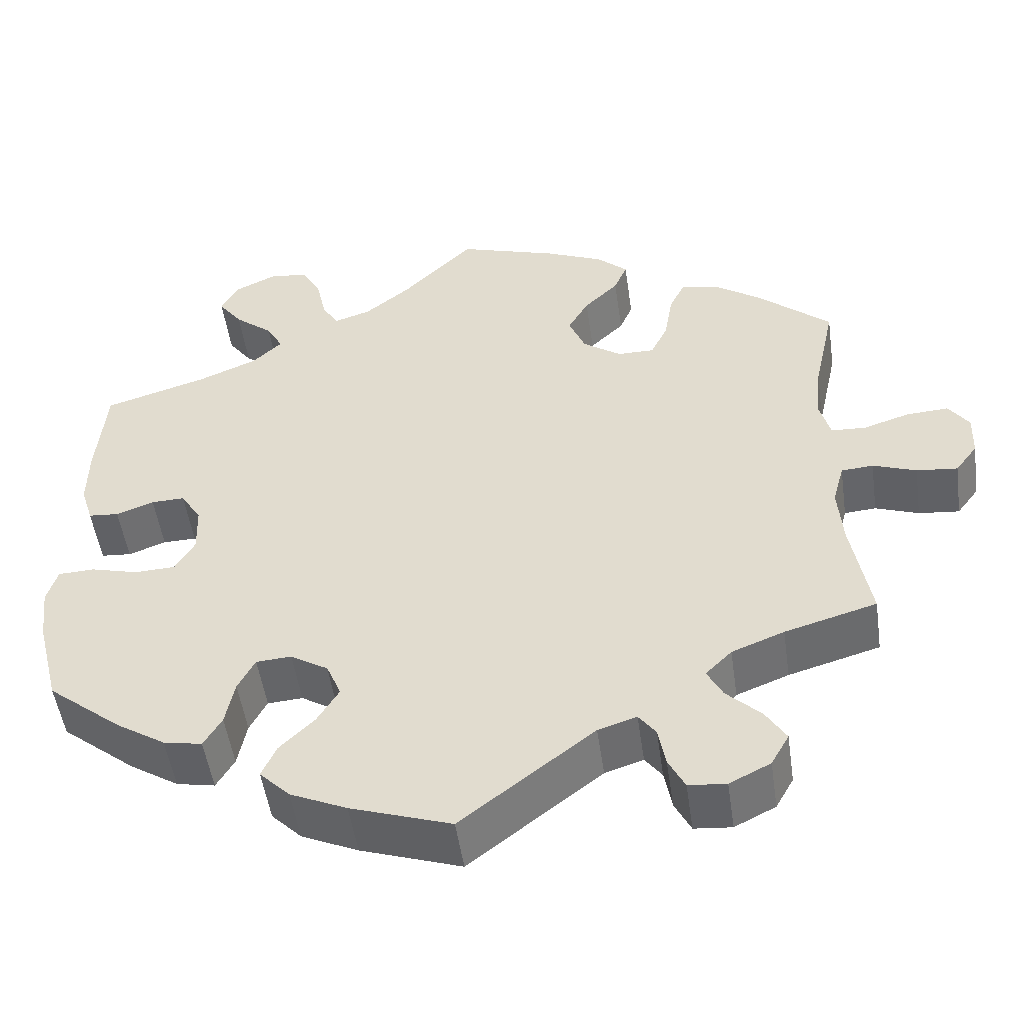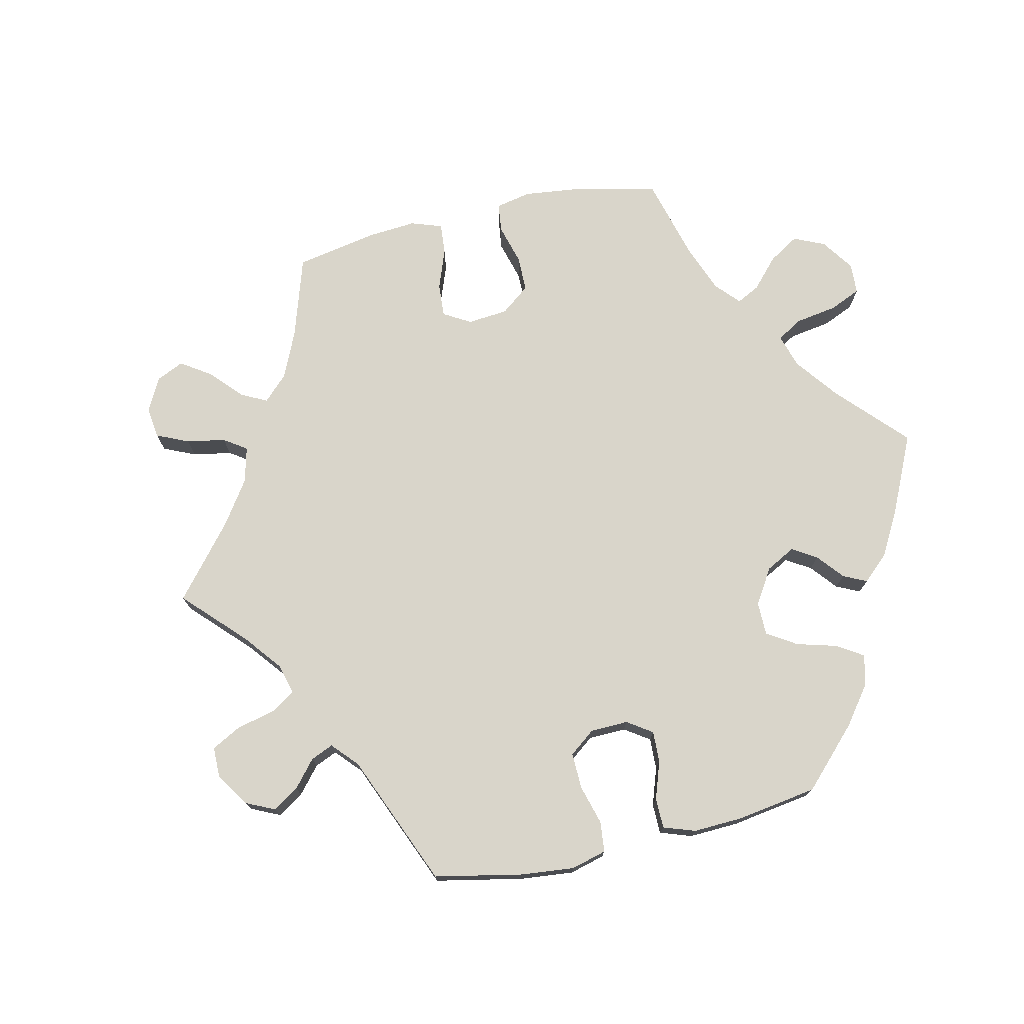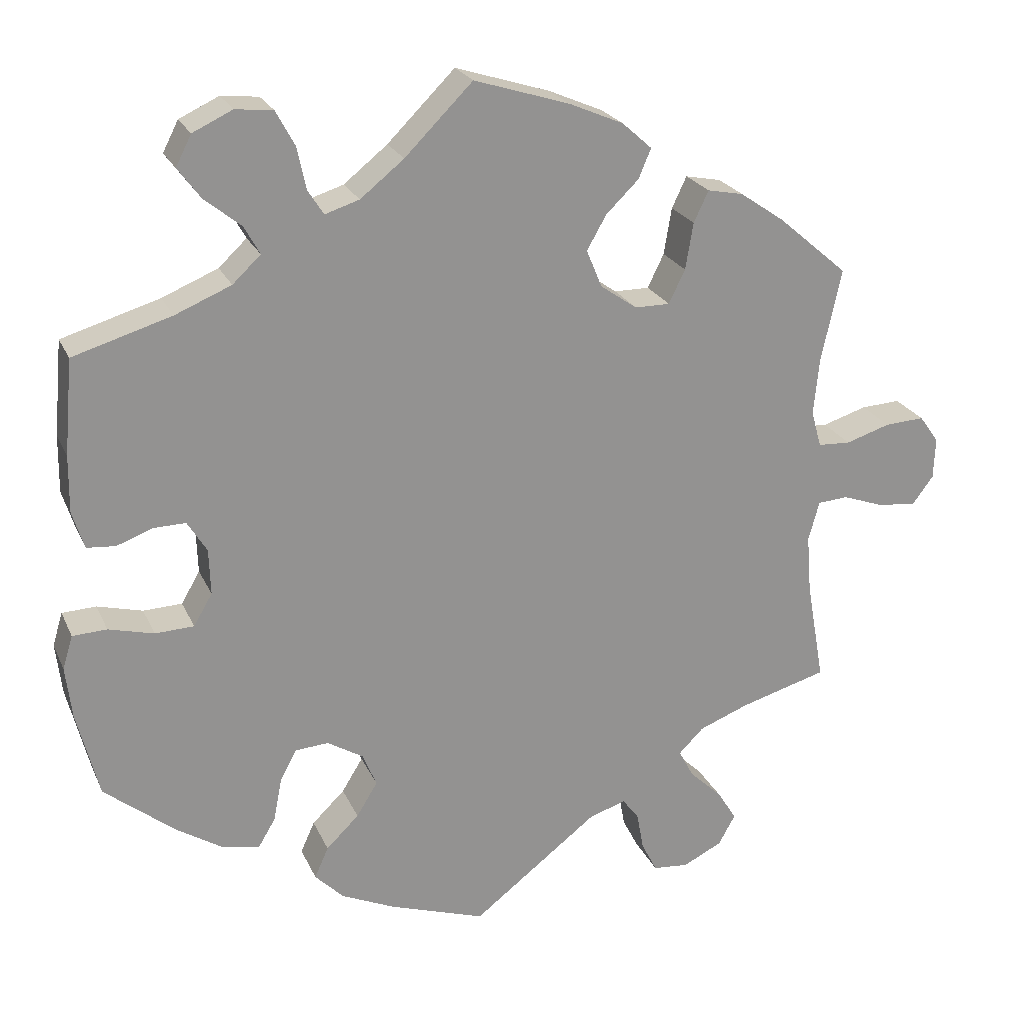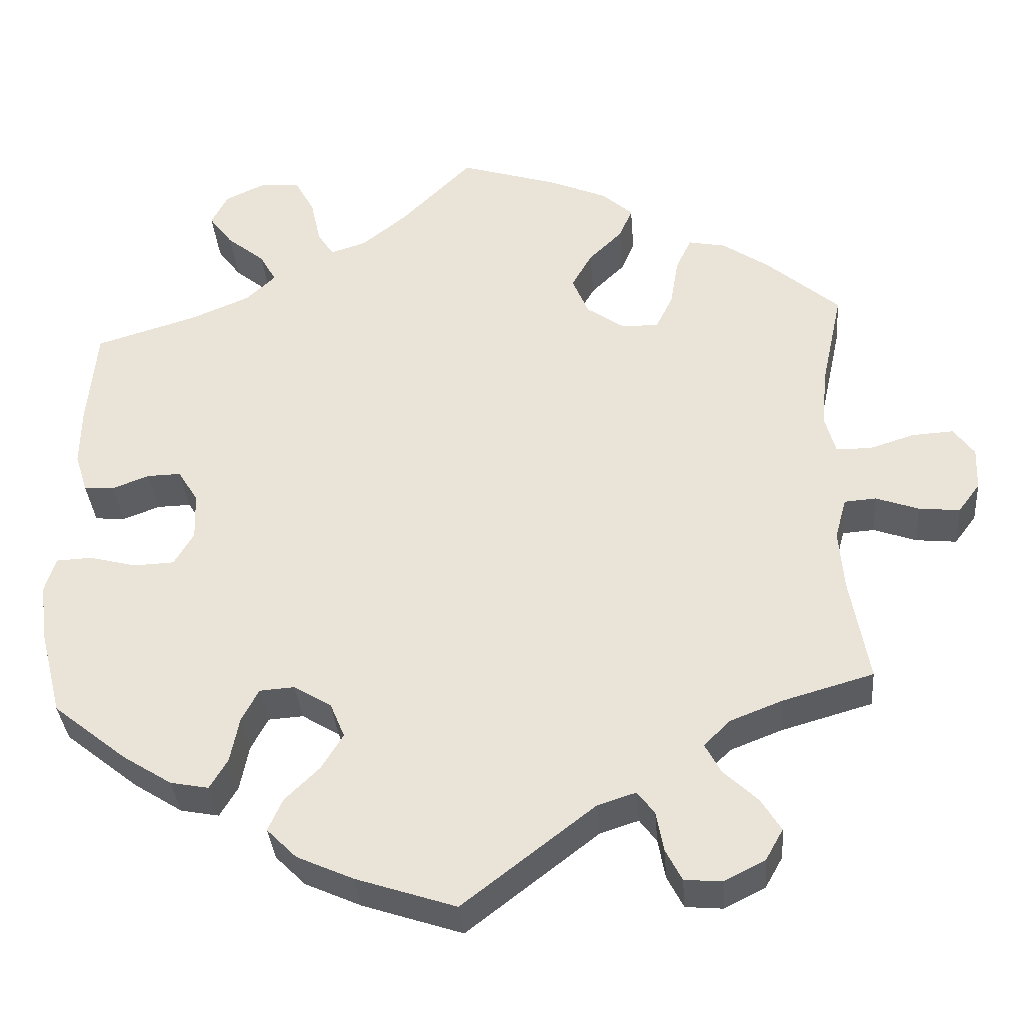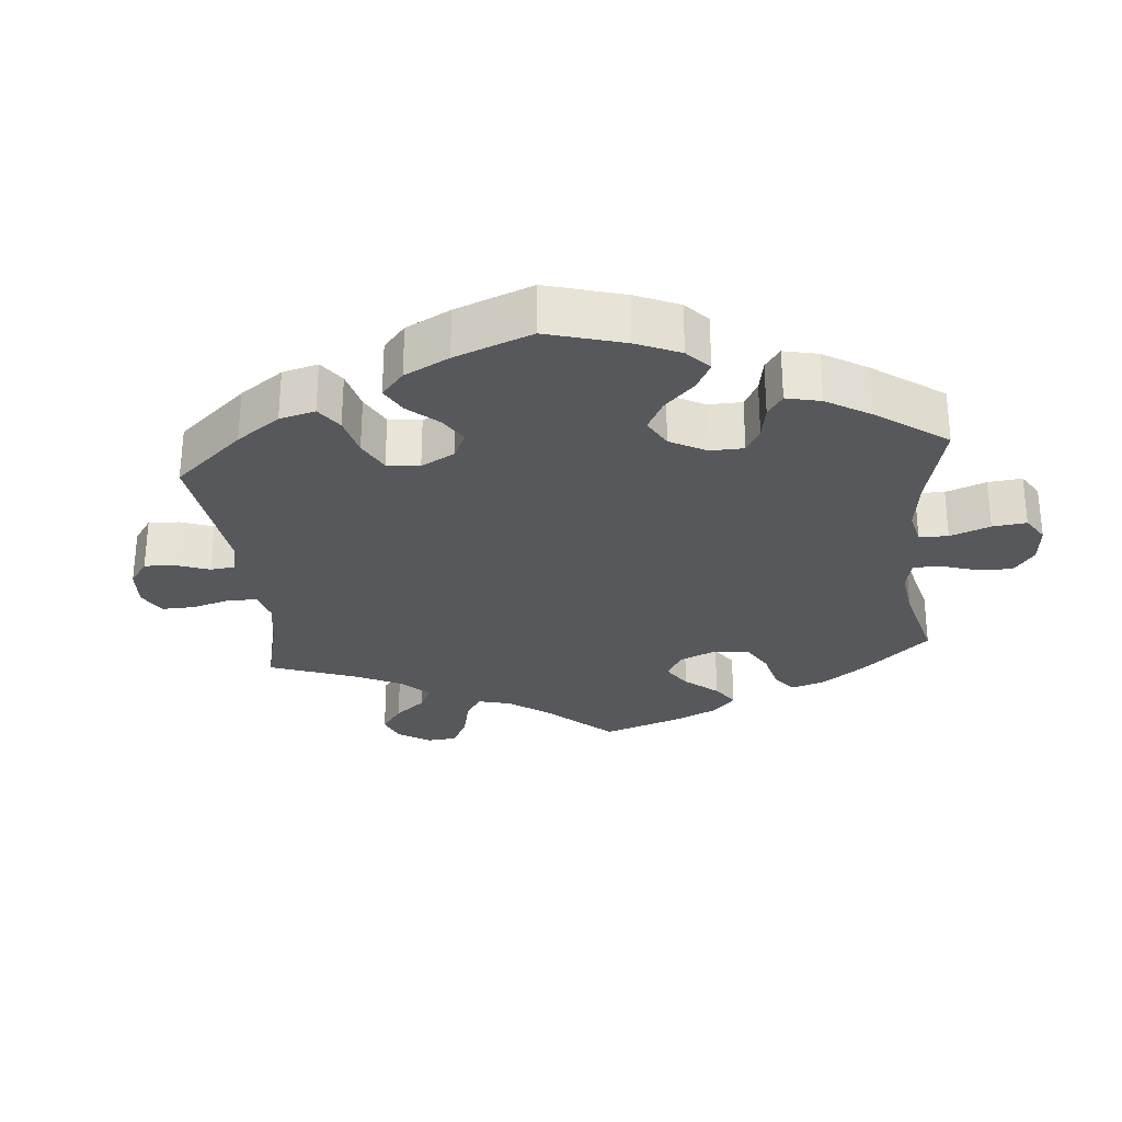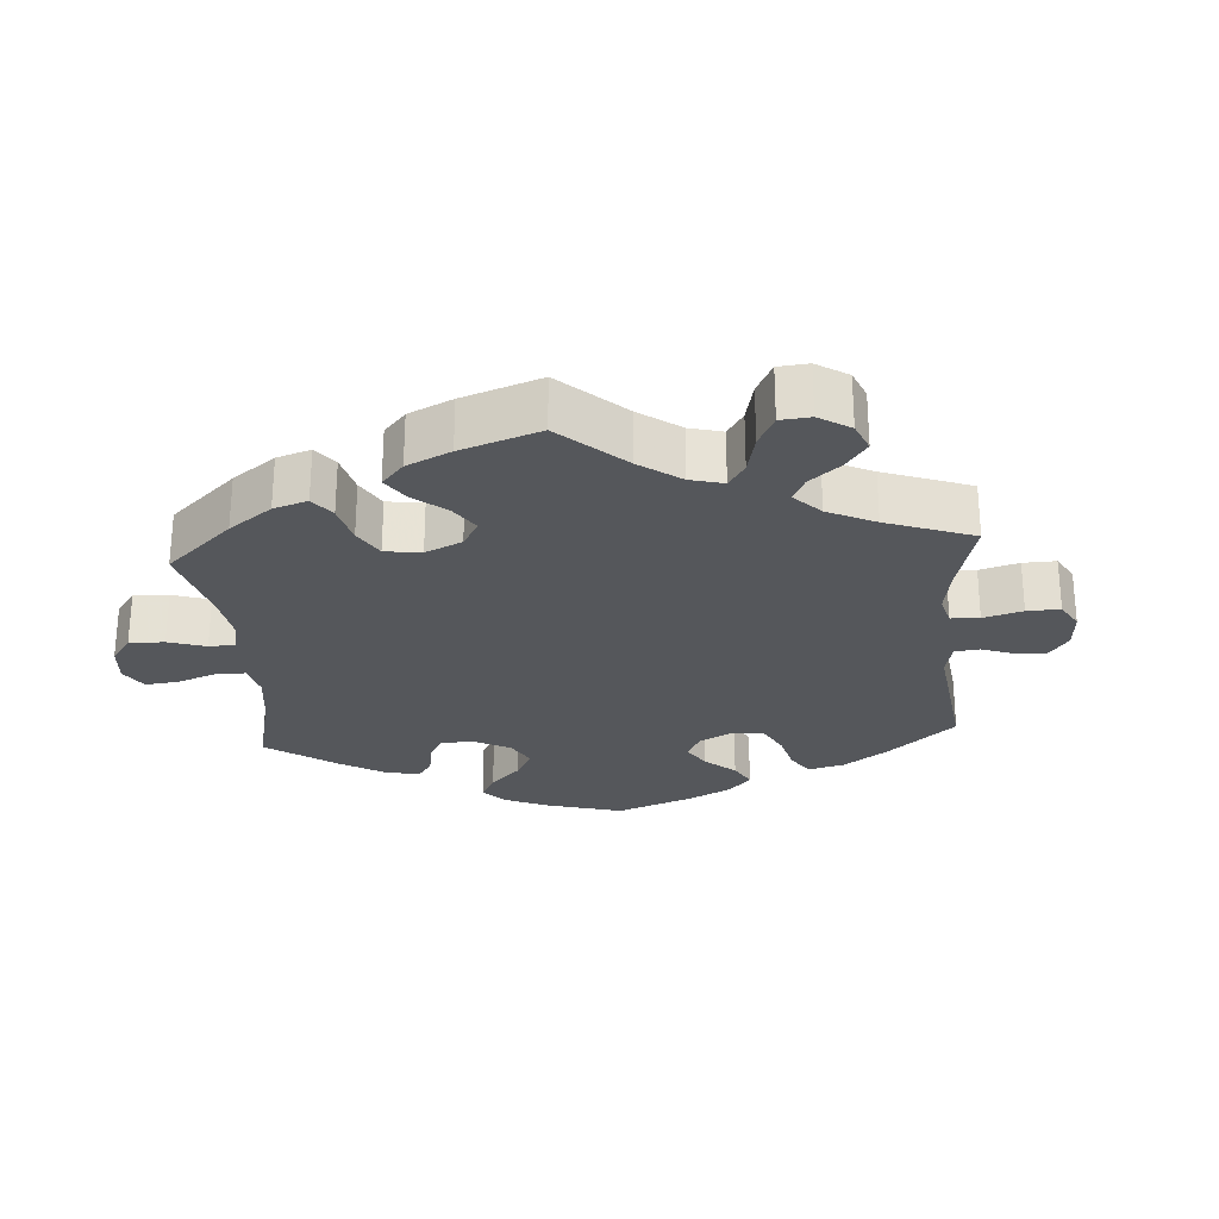
<metadata>
{"format":"obj","ext":"obj","renderer":"f3d","projection":"perspective","resolution":1024,"background":"white","views":[{"elev":-50.7,"azim":8.1,"up":"+Z"},{"elev":74.7,"azim":-162.9,"up":"+Y"},{"elev":23.0,"azim":-19.5,"up":"+Z"},{"elev":-35.3,"azim":4.6,"up":"+Z"},{"elev":-28.4,"azim":-114.7,"up":"+Y"},{"elev":-26.4,"azim":64.2,"up":"+Y"}]}
</metadata>
<code>
v -0.375 0.07 0.327
v -0.303 0.07 0.357
v -0.267 0.07 0.391
v -0.287 0.07 0.427
v -0.334 0.07 0.465
v -0.363 0.07 0.504
v -0.343 0.07 0.543
v -0.292 0.07 0.567
v -0.244 0.07 0.562
v -0.22 0.07 0.518
v -0.208 0.07 0.463
v -0.188 0.07 0.432
v -0.144 0.07 0.446
v -0.088 0.07 0.491
v -0.001 0.07 0.578
v 0.121 0.07 0.54
v 0.191 0.07 0.51
v 0.229 0.07 0.476
v 0.213 0.07 0.438
v 0.171 0.07 0.397
v 0.146 0.07 0.353
v 0.166 0.07 0.305
v 0.213 0.07 0.272
v 0.258 0.07 0.272
v 0.279 0.07 0.315
v 0.289 0.07 0.375
v 0.308 0.07 0.415
v 0.354 0.07 0.406
v 0.411 0.07 0.367
v 0.501 0.07 0.29
v 0.475 0.07 0.17
v 0.468 0.07 0.098
v 0.481 0.07 0.051
v 0.523 0.07 0.049
v 0.58 0.07 0.067
v 0.631 0.07 0.07
v 0.656 0.07 0.035
v 0.654 0.07 -0.018
v 0.627 0.07 -0.054
v 0.577 0.07 -0.049
v 0.524 0.07 -0.03
v 0.485 0.07 -0.033
v 0.471 0.07 -0.084
v 0.477 0.07 -0.159
v 0.5 0.07 -0.289
v 0.388 0.07 -0.321
v 0.324 0.07 -0.346
v 0.292 0.07 -0.378
v 0.311 0.07 -0.414
v 0.353 0.07 -0.454
v 0.378 0.07 -0.494
v 0.356 0.07 -0.533
v 0.306 0.07 -0.558
v 0.26 0.07 -0.554
v 0.24 0.07 -0.515
v 0.231 0.07 -0.466
v 0.21 0.07 -0.438
v 0.163 0.07 -0.453
v 0.001 0.07 -0.578
v -0.122 0.07 -0.537
v -0.191 0.07 -0.506
v -0.228 0.07 -0.469
v -0.21 0.07 -0.429
v -0.168 0.07 -0.388
v -0.141 0.07 -0.344
v -0.159 0.07 -0.301
v -0.205 0.07 -0.273
v -0.248 0.07 -0.276
v -0.269 0.07 -0.316
v -0.28 0.07 -0.372
v -0.302 0.07 -0.409
v -0.349 0.07 -0.4
v -0.409 0.07 -0.362
v -0.5 0.07 -0.289
v -0.528 0.07 -0.178
v -0.536 0.07 -0.111
v -0.523 0.07 -0.068
v -0.479 0.07 -0.066
v -0.421 0.07 -0.081
v -0.371 0.07 -0.079
v -0.347 0.07 -0.038
v -0.349 0.07 0.021
v -0.374 0.07 0.061
v -0.415 0.07 0.06
v -0.461 0.07 0.043
v -0.498 0.07 0.046
v -0.513 0.07 0.094
v -0.512 0.07 0.167
v -0.501 0.07 0.289
v -0.375 0 0.327
v -0.303 0 0.357
v -0.267 0 0.391
v -0.287 0 0.427
v -0.334 0 0.465
v -0.363 0 0.504
v -0.343 0 0.543
v -0.292 0 0.567
v -0.244 0 0.562
v -0.22 0 0.518
v -0.208 0 0.463
v -0.188 0 0.432
v -0.144 0 0.446
v -0.088 0 0.491
v -0.001 0 0.578
v 0.121 0 0.54
v 0.191 0 0.51
v 0.229 0 0.476
v 0.213 0 0.438
v 0.171 0 0.397
v 0.146 0 0.353
v 0.166 0 0.305
v 0.213 0 0.272
v 0.258 0 0.272
v 0.279 0 0.315
v 0.289 0 0.375
v 0.308 0 0.415
v 0.354 0 0.406
v 0.411 0 0.367
v 0.501 0 0.29
v 0.475 0 0.17
v 0.468 0 0.098
v 0.481 0 0.051
v 0.523 0 0.049
v 0.58 0 0.067
v 0.631 0 0.07
v 0.656 0 0.035
v 0.654 0 -0.018
v 0.627 0 -0.054
v 0.577 0 -0.049
v 0.524 0 -0.03
v 0.485 0 -0.033
v 0.471 0 -0.084
v 0.477 0 -0.159
v 0.5 0 -0.289
v 0.388 0 -0.321
v 0.324 0 -0.346
v 0.292 0 -0.378
v 0.311 0 -0.414
v 0.353 0 -0.454
v 0.378 0 -0.494
v 0.356 0 -0.533
v 0.306 0 -0.558
v 0.26 0 -0.554
v 0.24 0 -0.515
v 0.231 0 -0.466
v 0.21 0 -0.438
v 0.163 0 -0.453
v 0.001 0 -0.578
v -0.122 0 -0.537
v -0.191 0 -0.506
v -0.228 0 -0.469
v -0.21 0 -0.429
v -0.168 0 -0.388
v -0.141 0 -0.344
v -0.159 0 -0.301
v -0.205 0 -0.273
v -0.248 0 -0.276
v -0.269 0 -0.316
v -0.28 0 -0.372
v -0.302 0 -0.409
v -0.349 0 -0.4
v -0.409 0 -0.362
v -0.5 0 -0.289
v -0.528 0 -0.178
v -0.536 0 -0.111
v -0.523 0 -0.068
v -0.479 0 -0.066
v -0.421 0 -0.081
v -0.371 0 -0.079
v -0.347 0 -0.038
v -0.349 0 0.021
v -0.374 0 0.061
v -0.415 0 0.06
v -0.461 0 0.043
v -0.498 0 0.046
v -0.513 0 0.094
v -0.512 0 0.167
v -0.501 0 0.289
f 88 89 1
f 87 88 1 2
f 84 85 86 87
f 83 84 87 2
f 82 83 2 3
f 81 82 3
f 76 77 78 79
f 76 79 80
f 75 76 80
f 74 75 80
f 73 74 80
f 72 73 80 81
f 69 70 71 72
f 68 69 72 81
f 61 62 63 64
f 61 64 65
f 58 59 60 61
f 57 58 61 65
f 53 54 55 56
f 53 56 57
f 52 53 57
f 49 50 51 52
f 48 49 52 57
f 47 48 57 65
f 44 45 46
f 43 44 46 47
f 42 43 47 65
f 38 39 40 41
f 38 41 42
f 37 38 42
f 34 35 36 37
f 33 34 37 42
f 32 33 42 65
f 28 29 30 31
f 25 26 27 28
f 24 25 28 31
f 23 24 31 32
f 17 18 19 20
f 17 20 21
f 14 15 16 17
f 13 14 17 21
f 12 13 21 22
f 8 9 10 11
f 8 11 12
f 7 8 12
f 4 5 6 7
f 3 4 7 12
f 67 68 81 3
f 23 32 65 66
f 22 23 66 67
f 3 12 22 67
f 90 178 177
f 91 90 177 176
f 176 175 174 173
f 91 176 173 172
f 92 91 172 171
f 92 171 170
f 168 167 166 165
f 169 168 165
f 169 165 164
f 169 164 163
f 169 163 162
f 170 169 162 161
f 161 160 159 158
f 170 161 158 157
f 153 152 151 150
f 154 153 150
f 150 149 148 147
f 154 150 147 146
f 145 144 143 142
f 146 145 142
f 146 142 141
f 141 140 139 138
f 146 141 138 137
f 154 146 137 136
f 135 134 133
f 136 135 133 132
f 154 136 132 131
f 130 129 128 127
f 131 130 127
f 131 127 126
f 126 125 124 123
f 131 126 123 122
f 154 131 122 121
f 120 119 118 117
f 117 116 115 114
f 120 117 114 113
f 121 120 113 112
f 109 108 107 106
f 110 109 106
f 106 105 104 103
f 110 106 103 102
f 111 110 102 101
f 100 99 98 97
f 101 100 97
f 101 97 96
f 96 95 94 93
f 101 96 93 92
f 92 170 157 156
f 155 154 121 112
f 156 155 112 111
f 156 111 101 92
f 1 90 91 2
f 2 91 92 3
f 3 92 93 4
f 4 93 94 5
f 5 94 95 6
f 6 95 96 7
f 7 96 97 8
f 8 97 98 9
f 9 98 99 10
f 10 99 100 11
f 11 100 101 12
f 12 101 102 13
f 13 102 103 14
f 14 103 104 15
f 15 104 105 16
f 16 105 106 17
f 17 106 107 18
f 18 107 108 19
f 19 108 109 20
f 20 109 110 21
f 21 110 111 22
f 22 111 112 23
f 23 112 113 24
f 24 113 114 25
f 25 114 115 26
f 26 115 116 27
f 27 116 117 28
f 28 117 118 29
f 29 118 119 30
f 30 119 120 31
f 31 120 121 32
f 32 121 122 33
f 33 122 123 34
f 34 123 124 35
f 35 124 125 36
f 36 125 126 37
f 37 126 127 38
f 38 127 128 39
f 39 128 129 40
f 40 129 130 41
f 41 130 131 42
f 42 131 132 43
f 43 132 133 44
f 44 133 134 45
f 45 134 135 46
f 46 135 136 47
f 47 136 137 48
f 48 137 138 49
f 49 138 139 50
f 50 139 140 51
f 51 140 141 52
f 52 141 142 53
f 53 142 143 54
f 54 143 144 55
f 55 144 145 56
f 56 145 146 57
f 57 146 147 58
f 58 147 148 59
f 59 148 149 60
f 60 149 150 61
f 61 150 151 62
f 62 151 152 63
f 63 152 153 64
f 64 153 154 65
f 65 154 155 66
f 66 155 156 67
f 67 156 157 68
f 68 157 158 69
f 69 158 159 70
f 70 159 160 71
f 71 160 161 72
f 72 161 162 73
f 73 162 163 74
f 74 163 164 75
f 75 164 165 76
f 76 165 166 77
f 77 166 167 78
f 78 167 168 79
f 79 168 169 80
f 80 169 170 81
f 81 170 171 82
f 82 171 172 83
f 83 172 173 84
f 84 173 174 85
f 85 174 175 86
f 86 175 176 87
f 87 176 177 88
f 88 177 178 89
f 89 178 90 1

</code>
